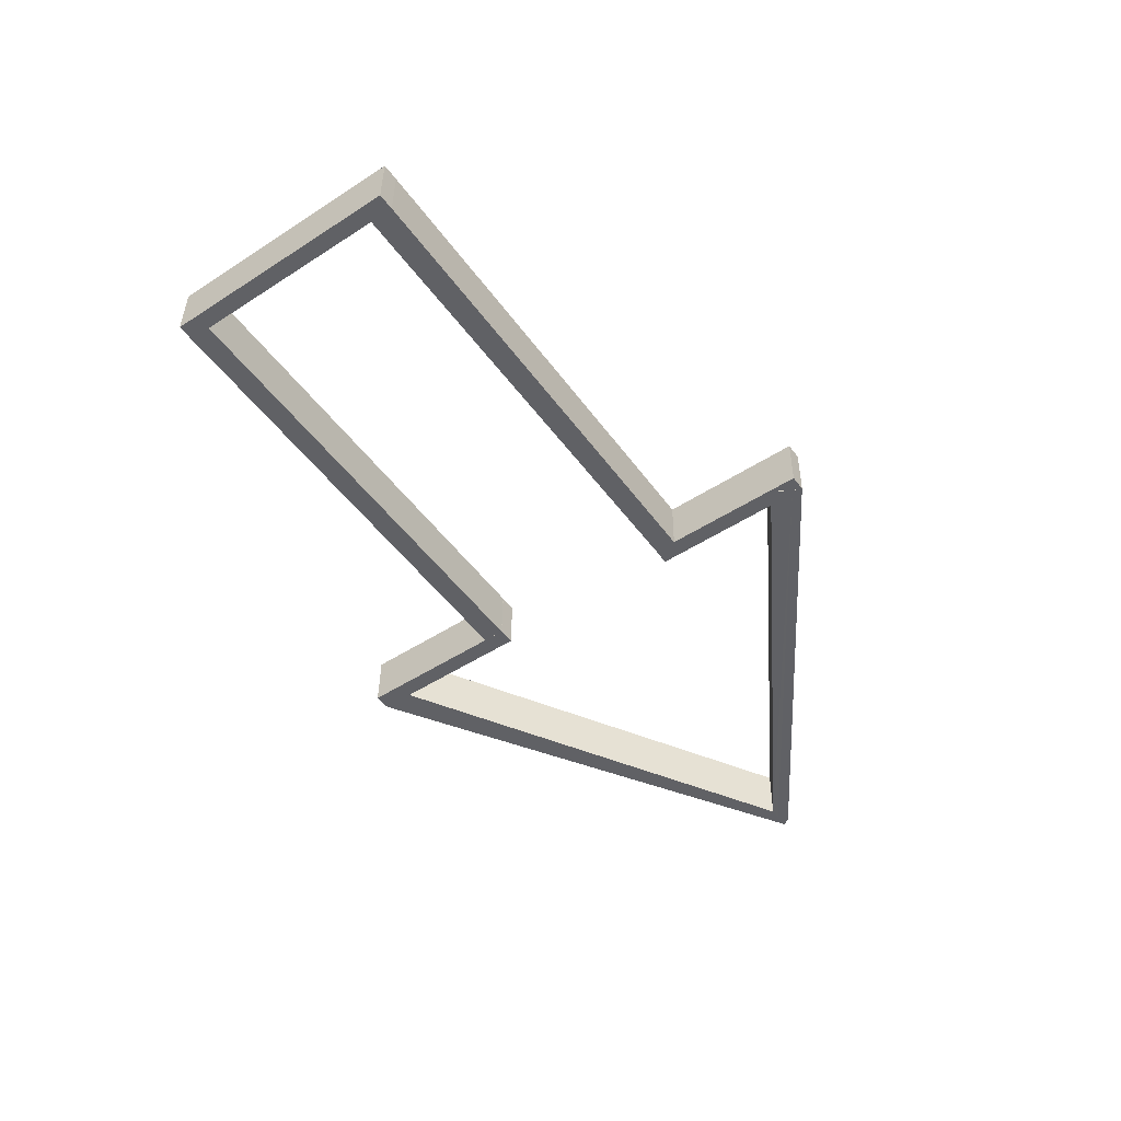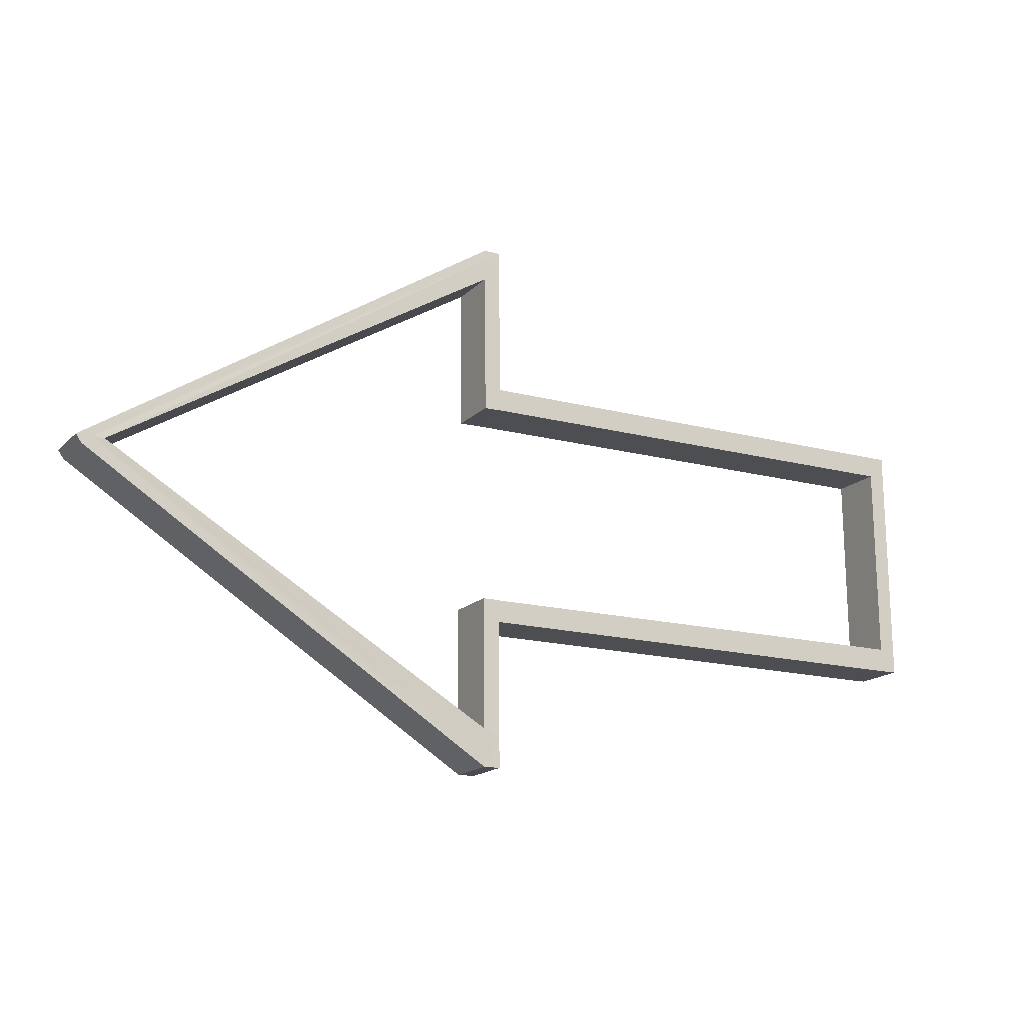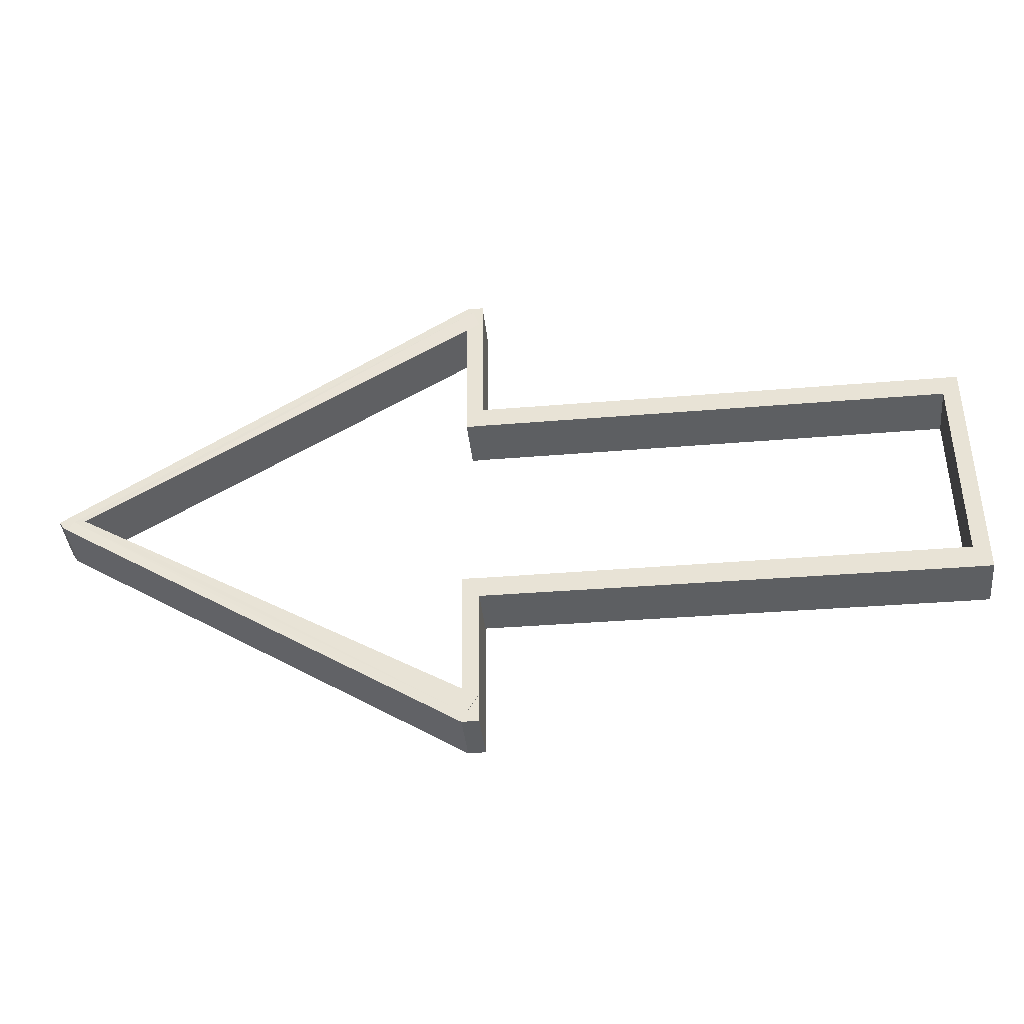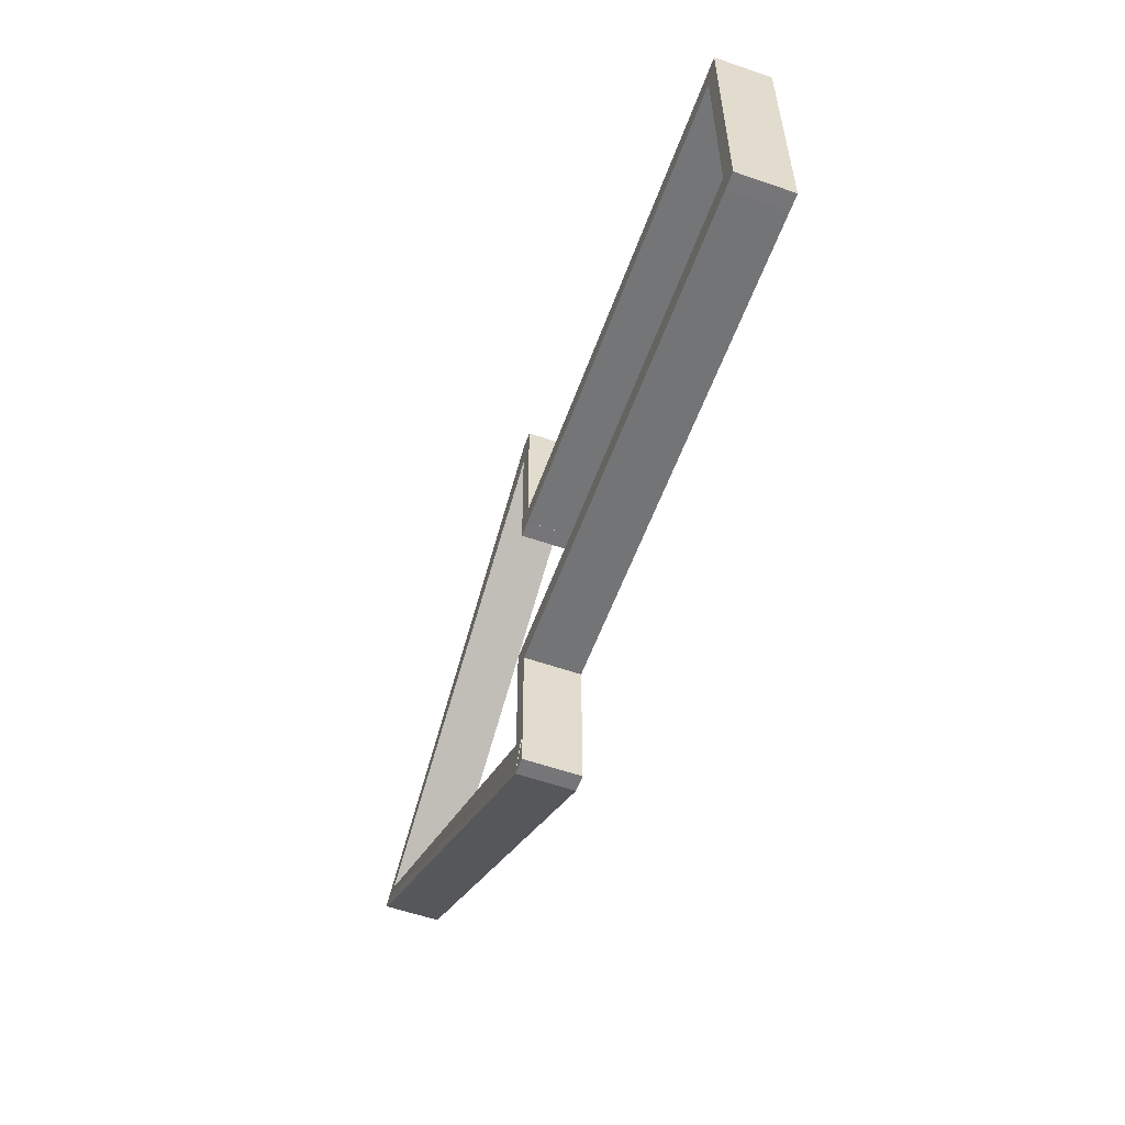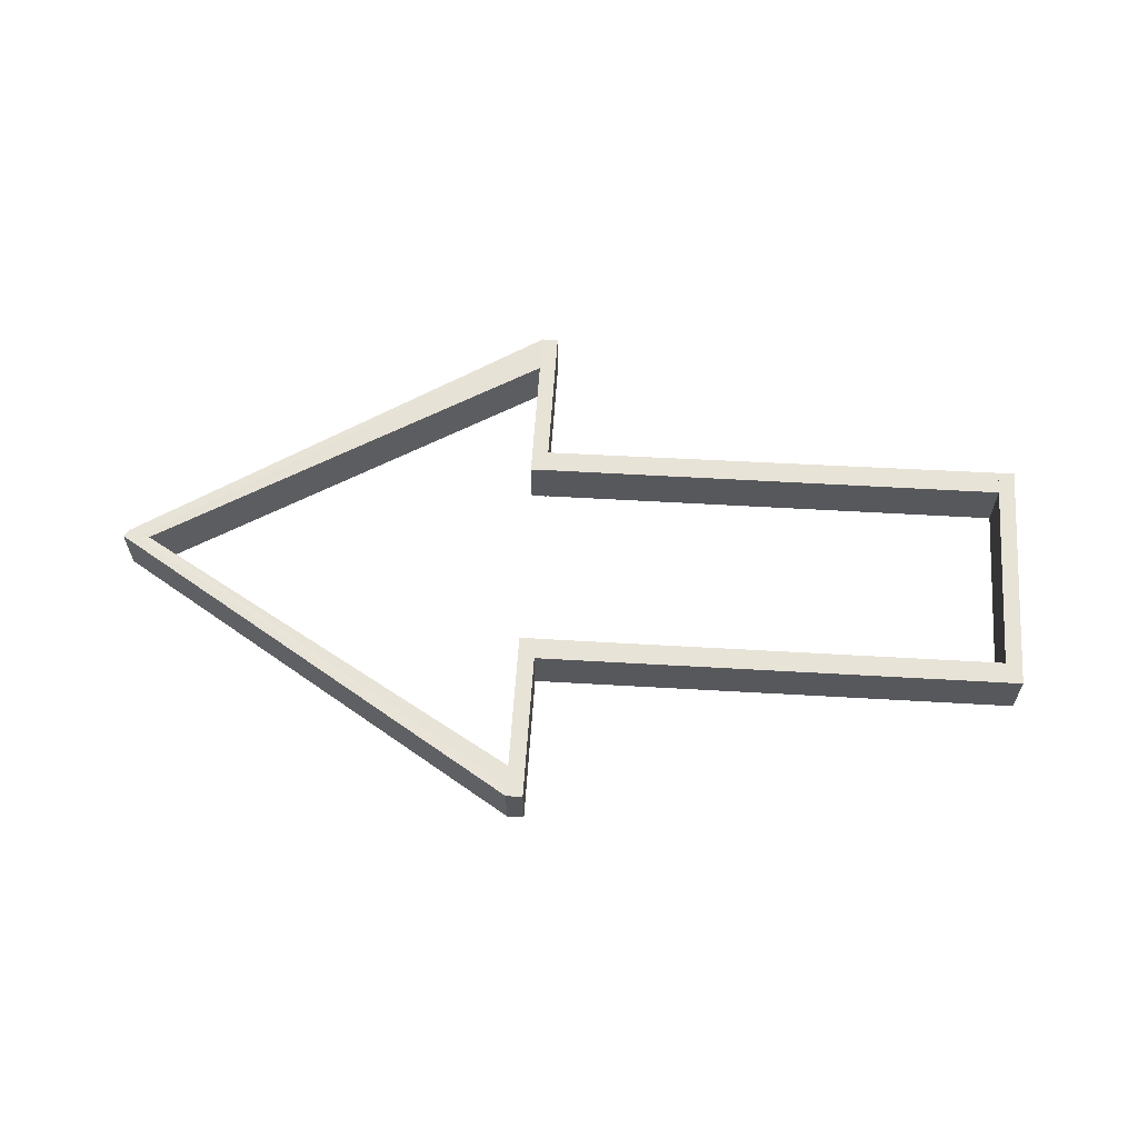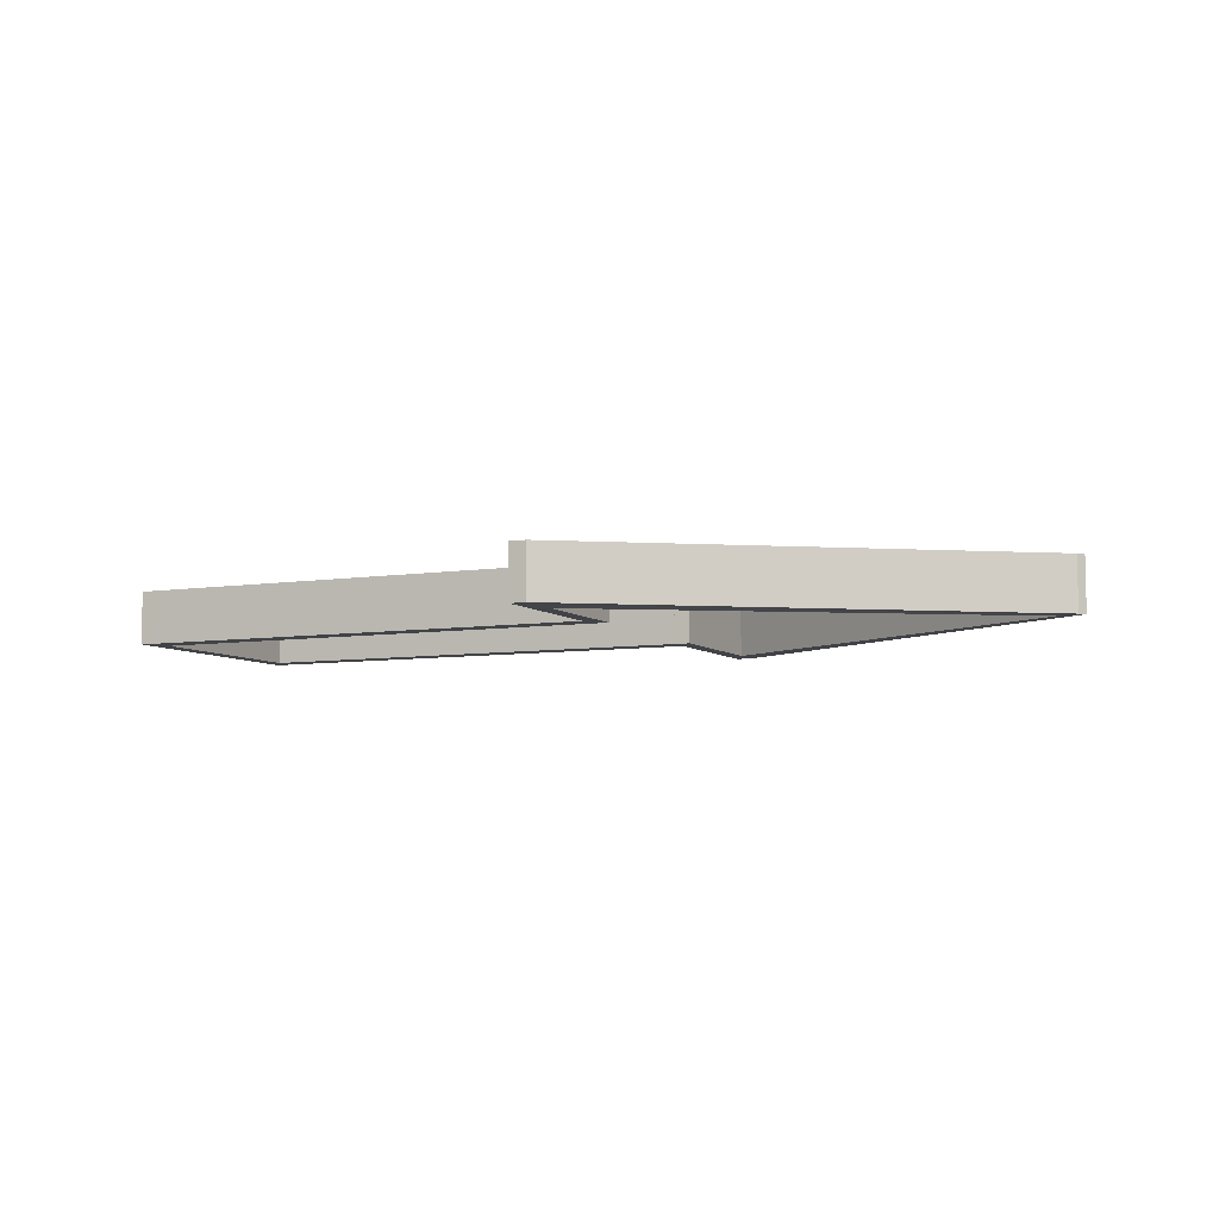
<metadata>
{"format":"obj","ext":"obj","renderer":"f3d","projection":"perspective","resolution":1024,"background":"white","views":[{"elev":-50.0,"azim":124.9,"up":"+Y"},{"elev":-16.1,"azim":-28.8,"up":"+Z"},{"elev":-39.0,"azim":6.0,"up":"+Z"},{"elev":-56.2,"azim":70.4,"up":"+Z"},{"elev":62.1,"azim":3.3,"up":"+Y"},{"elev":-7.0,"azim":-155.3,"up":"+Y"}]}
</metadata>
<code>
o 平面.002
v 1.12 -0.7942 -0.6271
v 1.11 -0.7942 0.3968
v 1.05 -0.7942 -0.6278
v 1.04 -0.7942 0.3961
v -0.9551 -0.7942 0.3046
v 1.045 -0.7942 0.3046
v -0.9551 -0.7942 0.3961
v 1.045 -0.7942 0.3961
v -0.9525 -0.7942 -0.6187
v -0.9525 -0.7942 -0.5273
v 1.049 -0.7942 -0.5273
v -0.944 -0.7942 -1.2
v -0.9505 -0.7942 -0.5259
v -1.014 -0.7942 -1.201
v -1.021 -0.7942 -0.5266
v -0.944 -0.7942 0.3041
v -0.9505 -0.7942 0.9784
v -1.014 -0.7942 0.3035
v -1.021 -0.7942 0.9777
v -2.662 -0.8037 -0.09394
v -0.9667 -0.7942 0.9212
v -2.709 -0.8024 -0.09392
v -0.9942 -0.7942 0.9995
v -0.9499 -0.7977 -1.108
v -0.997 -0.795 -1.187
v 1.12 -0.5684 -0.6295
v 1.11 -0.5684 0.3944
v 1.05 -0.5684 -0.6302
v 1.04 -0.5684 0.3937
v -0.9554 -0.5684 0.3022
v 1.045 -0.5684 0.3022
v -0.9554 -0.5684 0.3936
v 1.045 -0.5684 0.3936
v -0.9528 -0.5684 -0.6212
v -0.9528 -0.5684 -0.5297
v 1.049 -0.5684 -0.5297
v -0.9442 -0.5684 -1.203
v -0.9508 -0.5684 -0.5284
v -1.014 -0.5684 -1.203
v -1.021 -0.5684 -0.5291
v -0.9442 -0.5684 0.3017
v -0.9508 -0.5684 0.9759
v -1.014 -0.5684 0.301
v -1.021 -0.5684 0.9753
v -2.662 -0.5779 -0.09638
v -0.9669 -0.5684 0.9188
v -2.709 -0.5766 -0.09635
v -0.9945 -0.5684 0.9971
v -1.014 -0.7944 -1.224
v -2.735 -0.8029 -0.1353
v -1.014 -0.5686 -1.227
v -2.736 -0.5771 -0.1378
v -0.9437 -0.7944 -1.224
v -0.944 -0.5686 -1.226
v -1.021 -0.7937 1.022
v -2.728 -0.8021 -0.06344
v -1.021 -0.5679 1.02
v -2.729 -0.5763 -0.06588
v -0.9509 -0.7937 1.023
v -0.9512 -0.5679 1.021
v -2.721 -0.8023 -0.08604
v -2.722 -0.5765 -0.08848
v -2.751 -0.8028 -0.1252
v -2.751 -0.577 -0.1276
v -2.774 -0.8025 -0.09236
v -2.774 -0.5766 -0.0948
v -0.9501 -0.5719 -1.111
v -0.9973 -0.5692 -1.189
f 3 1 2
f 7 5 6
f 10 9 3
f 14 12 13
f 18 16 17
f 20 21 23
f 20 24 25
f 27 26 28
f 31 30 32
f 28 34 35
f 38 37 39
f 42 41 43
f 45 47 48
f 9 34 28
f 25 24 67
f 4 2 27
f 16 41 42
f 3 28 36
f 20 45 67
f 3 4 29
f 19 17 59
f 10 11 36
f 47 52 51
f 5 7 32
f 18 19 44
f 37 12 53
f 5 30 31
f 12 37 38
f 6 31 33
f 20 45 46
f 15 13 38
f 7 8 33
f 23 21 46
f 3 28 26
f 14 15 40
f 9 10 35
f 22 23 55
f 1 26 27
f 18 43 41
f 50 49 51
f 68 51 49
f 52 47 62
f 22 25 49
f 49 51 54
f 12 14 49
f 39 37 54
f 39 51 49
f 56 55 57
f 58 47 64
f 48 57 55
f 47 58 57
f 55 59 60
f 17 42 60
f 42 44 57
f 19 55 57
f 62 61 63
f 52 64 63
f 47 22 61
f 50 63 61
f 64 63 65
f 47 22 63
f 56 65 63
f 58 66 65
f 68 67 45
f 3 2 4
f 7 6 8
f 10 3 11
f 14 13 15
f 18 17 19
f 20 23 22
f 20 25 22
f 27 28 29
f 31 32 33
f 28 35 36
f 38 39 40
f 42 43 44
f 45 48 46
f 9 28 3
f 25 67 68
f 4 27 29
f 16 42 17
f 3 36 11
f 20 67 24
f 3 29 28
f 19 59 55
f 10 36 35
f 47 51 68
f 5 32 30
f 18 44 43
f 37 53 54
f 5 31 6
f 12 38 13
f 6 33 8
f 20 46 21
f 15 38 40
f 7 33 32
f 23 46 48
f 3 26 1
f 14 40 39
f 9 35 34
f 22 55 56
f 1 27 2
f 18 41 16
f 50 51 52
f 68 49 25
f 52 62 64
f 22 49 50
f 49 54 53
f 12 49 53
f 39 54 51
f 39 49 14
f 56 57 58
f 58 64 66
f 48 55 23
f 47 57 48
f 55 60 57
f 17 60 59
f 42 57 60
f 19 57 44
f 62 63 64
f 52 63 50
f 47 61 62
f 50 61 22
f 64 65 66
f 47 63 64
f 56 63 22
f 58 65 56
f 68 45 47

</code>
